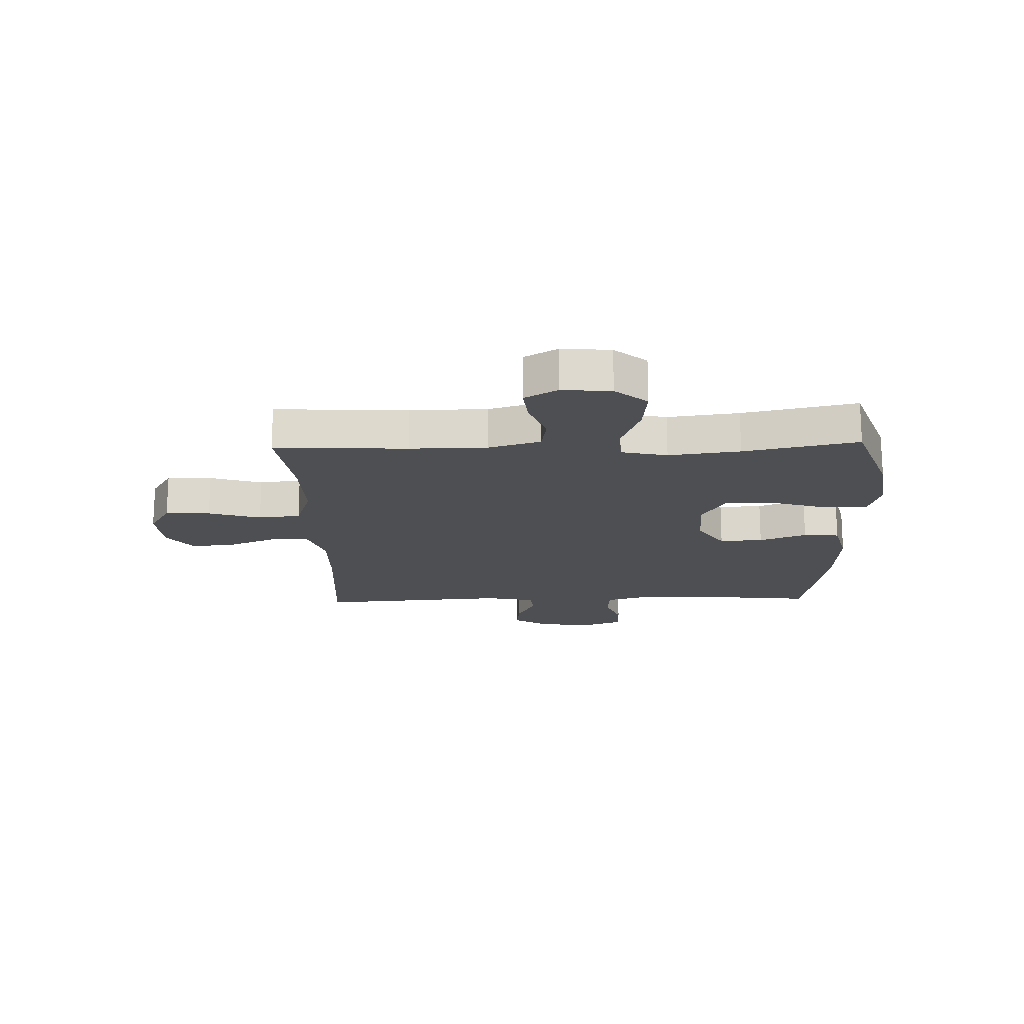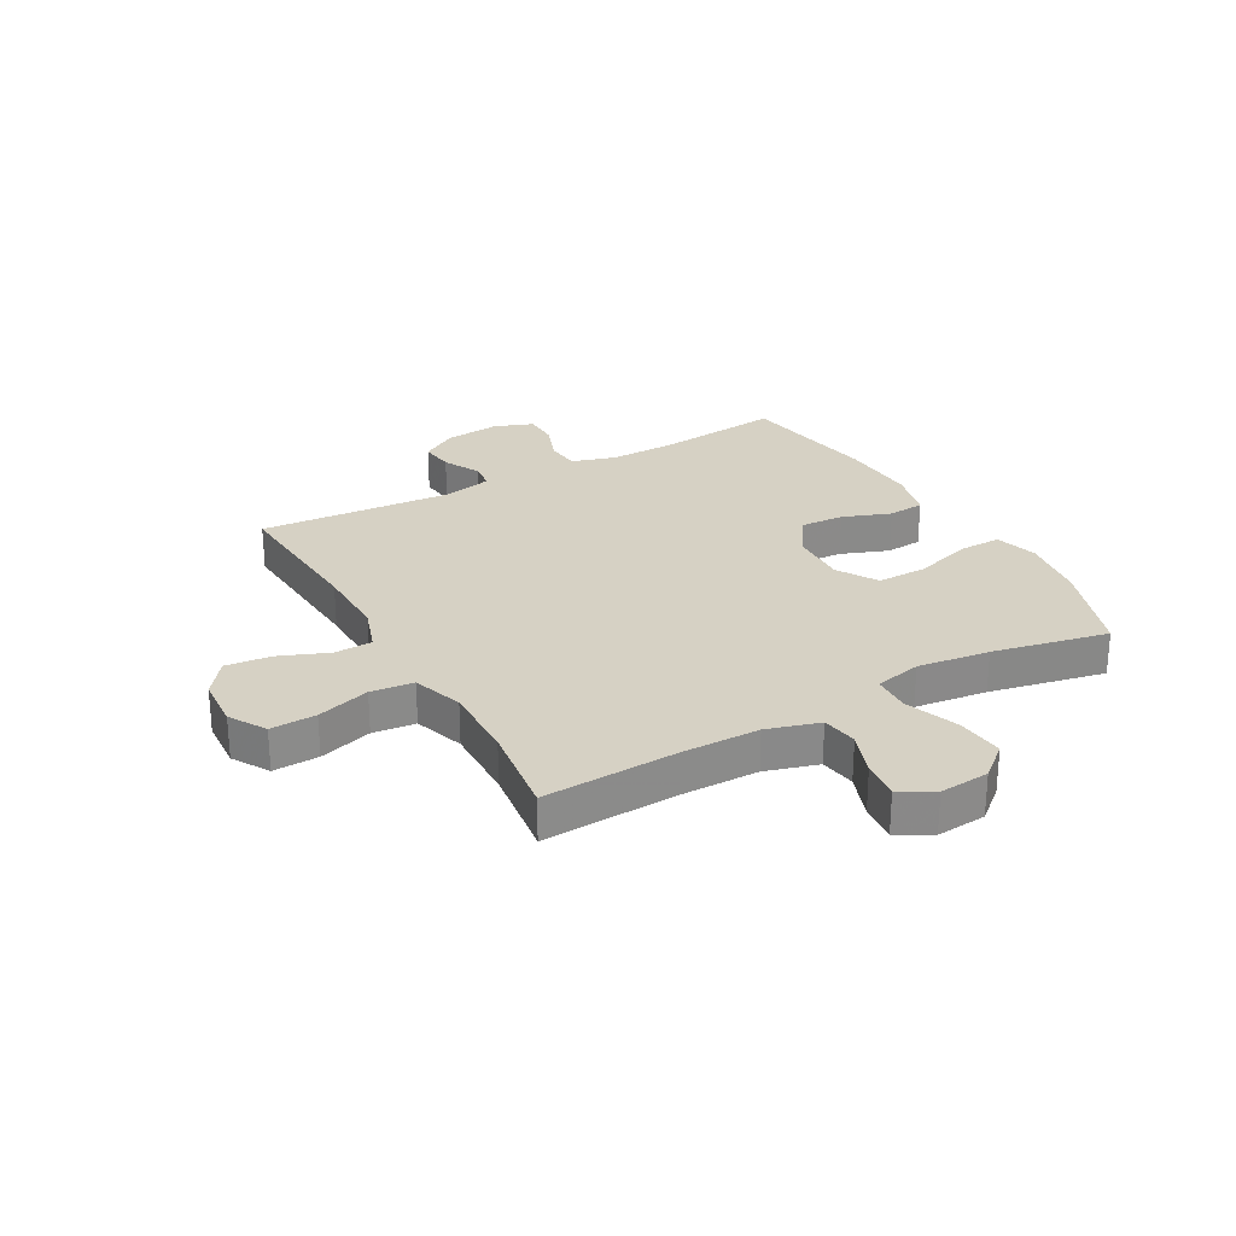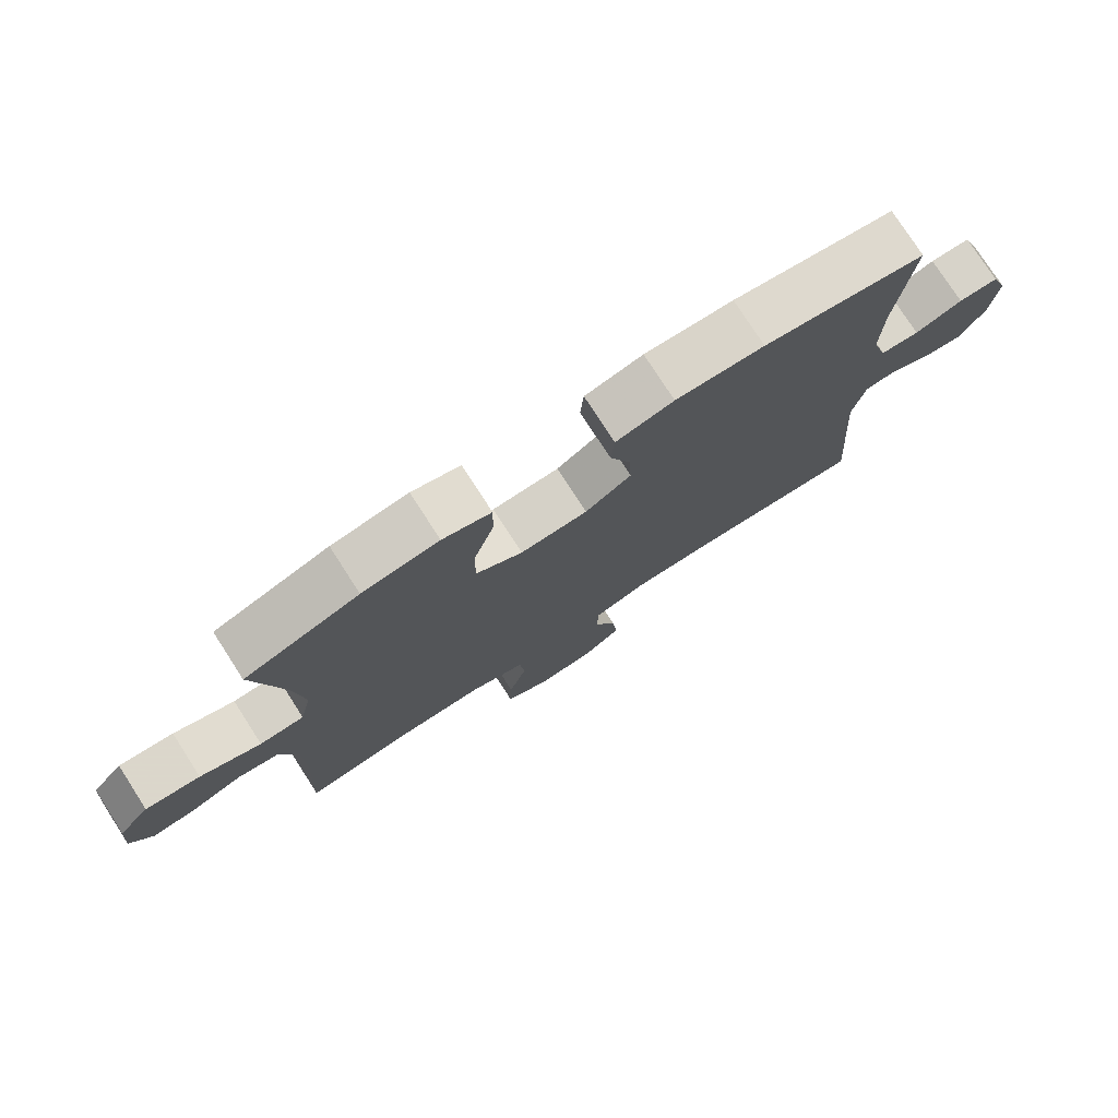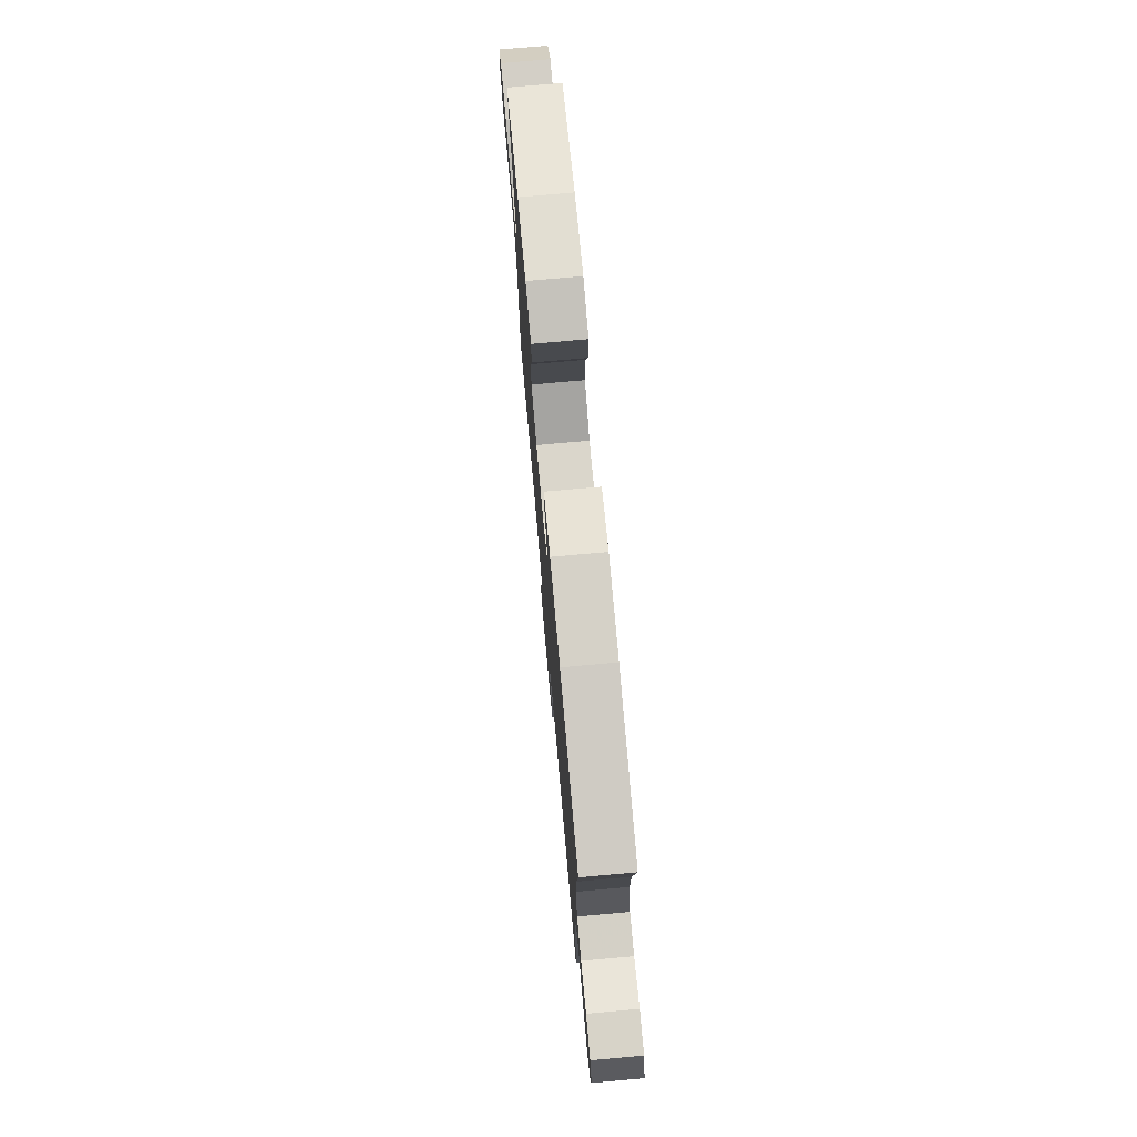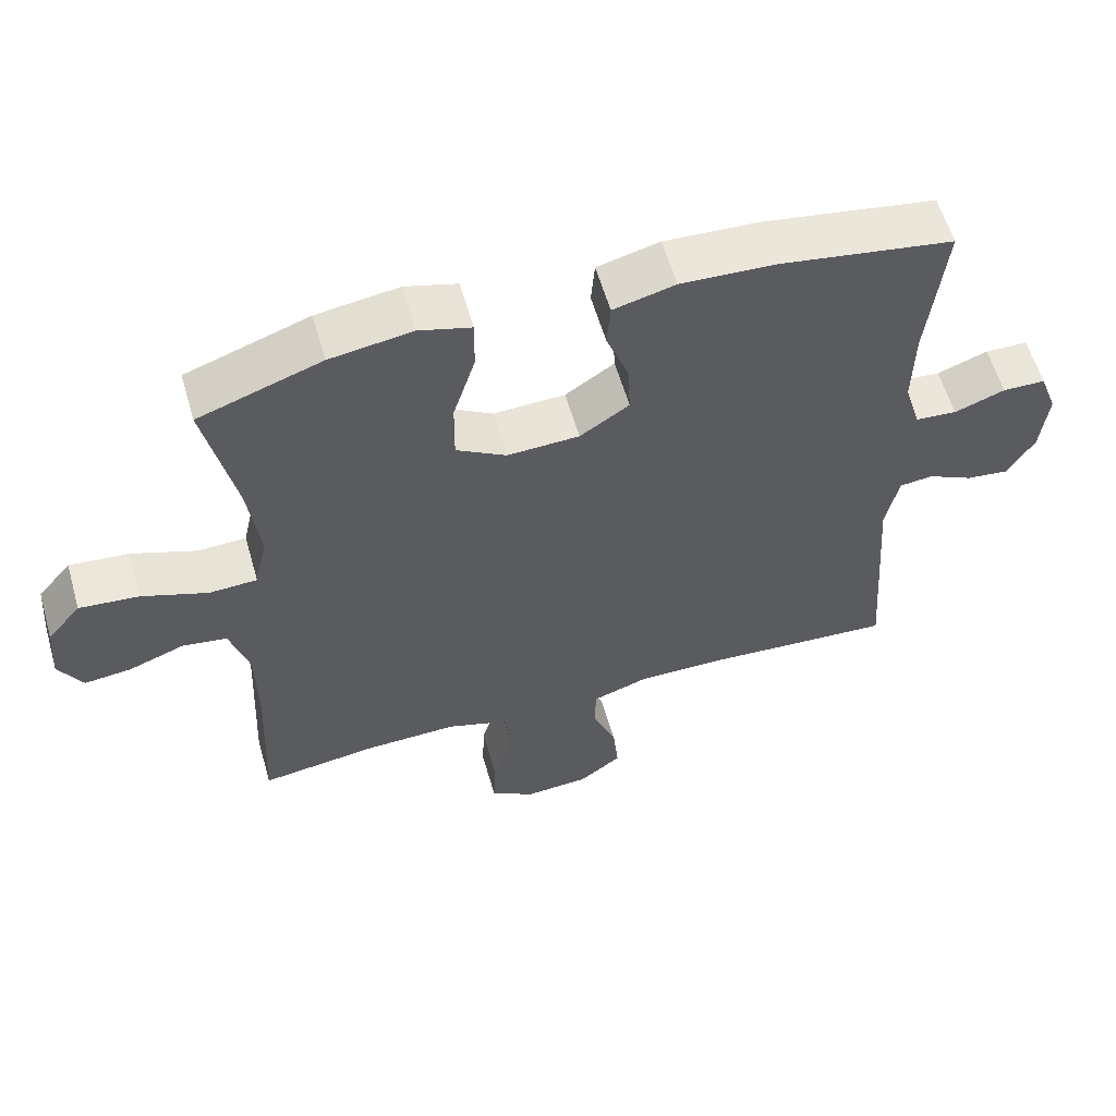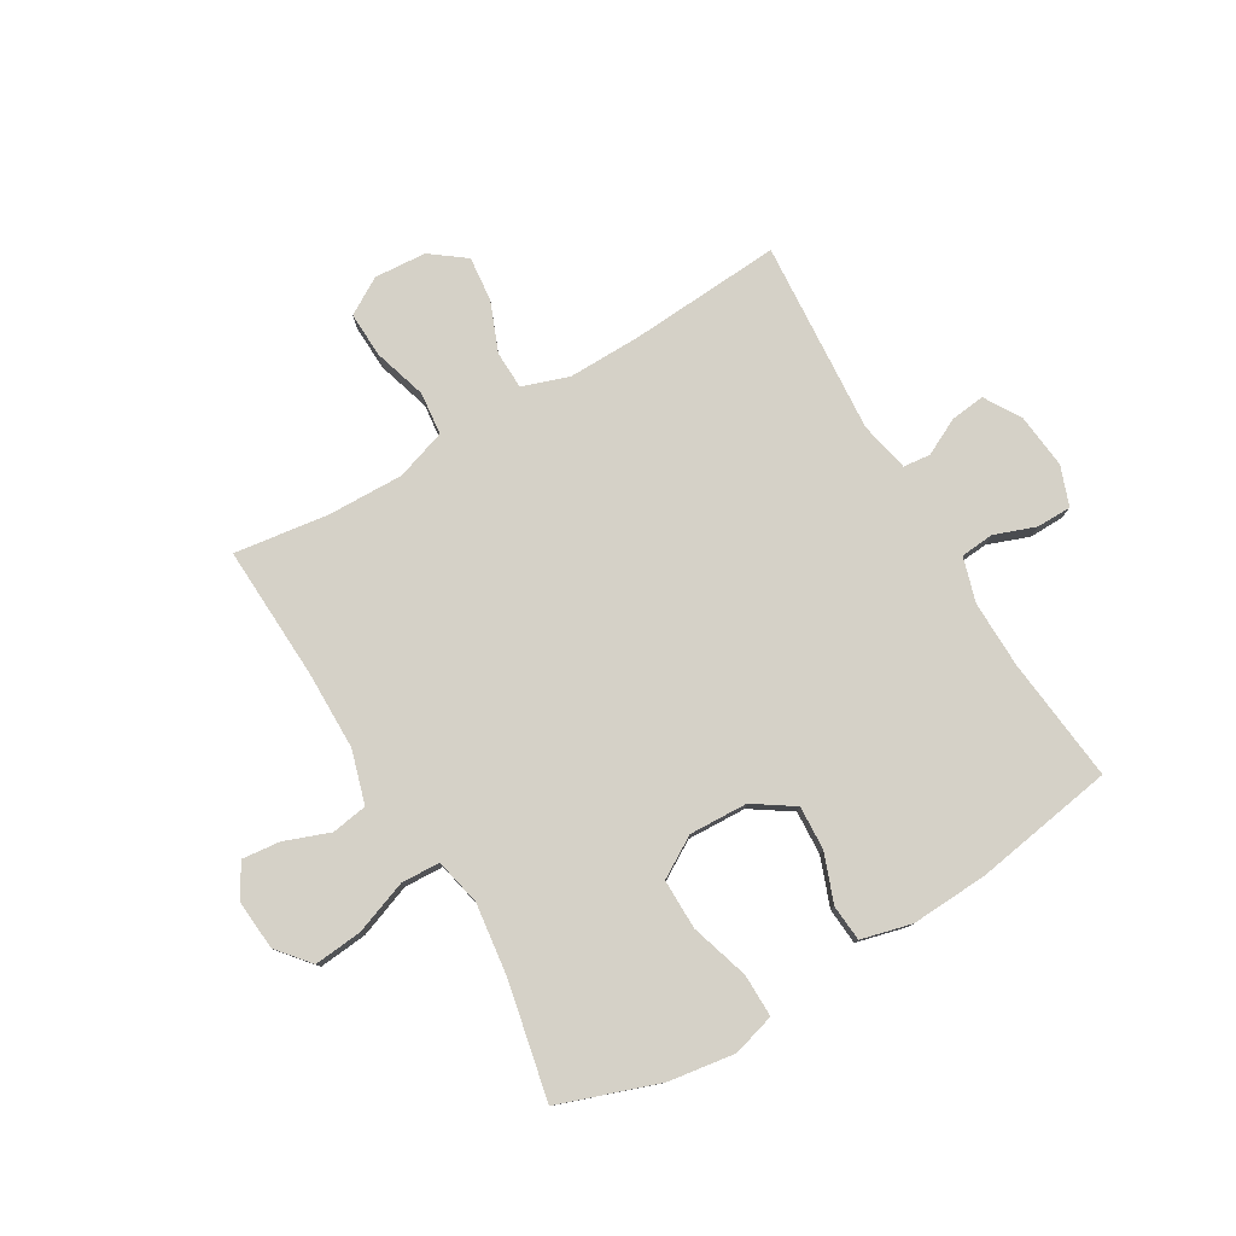
<metadata>
{"format":"obj","ext":"obj","renderer":"f3d","projection":"perspective","resolution":1024,"background":"white","views":[{"elev":-17.8,"azim":-88.3,"up":"+Y"},{"elev":27.0,"azim":-119.3,"up":"+Y"},{"elev":77.1,"azim":-32.8,"up":"+Z"},{"elev":76.0,"azim":84.9,"up":"+Z"},{"elev":58.9,"azim":-16.1,"up":"+Z"},{"elev":78.7,"azim":-30.5,"up":"+Y"}]}
</metadata>
<code>
v 0.5 0.07 0.5
v 0.477 0.07 0.285
v 0.475 0.07 0.169
v 0.498 0.07 0.092
v 0.556 0.07 0.087
v 0.627 0.07 0.113
v 0.687 0.07 0.112
v 0.712 0.07 0.044
v 0.702 0.07 -0.051
v 0.664 0.07 -0.114
v 0.605 0.07 -0.107
v 0.541 0.07 -0.075
v 0.494 0.07 -0.08
v 0.476 0.07 -0.166
v 0.5 0.07 -0.5
v 0.237 0.07 -0.482
v 0.111 0.07 -0.48
v 0.031 0.07 -0.507
v 0.029 0.07 -0.573
v 0.063 0.07 -0.658
v 0.071 0.07 -0.736
v 0.011 0.07 -0.781
v -0.079 0.07 -0.787
v -0.142 0.07 -0.749
v -0.139 0.07 -0.67
v -0.111 0.07 -0.578
v -0.119 0.07 -0.504
v -0.206 0.07 -0.475
v -0.337 0.07 -0.478
v -0.5 0.07 -0.5
v -0.489 0.07 -0.267
v -0.49 0.07 -0.132
v -0.517 0.07 -0.041
v -0.579 0.07 -0.031
v -0.657 0.07 -0.06
v -0.723 0.07 -0.067
v -0.756 0.07 -0.009
v -0.749 0.07 0.077
v -0.702 0.07 0.133
v -0.619 0.07 0.125
v -0.527 0.07 0.091
v -0.46 0.07 0.094
v -0.442 0.07 0.175
v -0.458 0.07 0.3
v -0.5 0.07 0.5
v -0.328 0.07 0.56
v -0.213 0.07 0.577
v -0.14 0.07 0.556
v -0.141 0.07 0.482
v -0.172 0.07 0.382
v -0.173 0.07 0.295
v -0.103 0.07 0.253
v -0.002 0.07 0.257
v 0.067 0.07 0.303
v 0.063 0.07 0.379
v 0.032 0.07 0.462
v 0.037 0.07 0.525
v 0.124 0.07 0.547
v 0.257 0.07 0.54
v 0.5 0 0.5
v 0.477 0 0.285
v 0.475 0 0.169
v 0.498 0 0.092
v 0.556 0 0.087
v 0.627 0 0.113
v 0.687 0 0.112
v 0.712 0 0.044
v 0.702 0 -0.051
v 0.664 0 -0.114
v 0.605 0 -0.107
v 0.541 0 -0.075
v 0.494 0 -0.08
v 0.476 0 -0.166
v 0.5 0 -0.5
v 0.237 0 -0.482
v 0.111 0 -0.48
v 0.031 0 -0.507
v 0.029 0 -0.573
v 0.063 0 -0.658
v 0.071 0 -0.736
v 0.011 0 -0.781
v -0.079 0 -0.787
v -0.142 0 -0.749
v -0.139 0 -0.67
v -0.111 0 -0.578
v -0.119 0 -0.504
v -0.206 0 -0.475
v -0.337 0 -0.478
v -0.5 0 -0.5
v -0.489 0 -0.267
v -0.49 0 -0.132
v -0.517 0 -0.041
v -0.579 0 -0.031
v -0.657 0 -0.06
v -0.723 0 -0.067
v -0.756 0 -0.009
v -0.749 0 0.077
v -0.702 0 0.133
v -0.619 0 0.125
v -0.527 0 0.091
v -0.46 0 0.094
v -0.442 0 0.175
v -0.458 0 0.3
v -0.5 0 0.5
v -0.328 0 0.56
v -0.213 0 0.577
v -0.14 0 0.556
v -0.141 0 0.482
v -0.172 0 0.382
v -0.173 0 0.295
v -0.103 0 0.253
v -0.002 0 0.257
v 0.067 0 0.303
v 0.063 0 0.379
v 0.032 0 0.462
v 0.037 0 0.525
v 0.124 0 0.547
v 0.257 0 0.54
f 59 1 2
f 58 59 2
f 57 58 2
f 56 57 2
f 55 56 2
f 54 55 2 3
f 53 54 3 4
f 52 53 4
f 48 49 50
f 47 48 50
f 46 47 50
f 45 46 50
f 44 45 50
f 43 44 50 51
f 42 43 51 52
f 39 40 41
f 38 39 41
f 37 38 41
f 36 37 41
f 35 36 41
f 34 35 41
f 33 34 41 42
f 42 52 4
f 33 42 4
f 32 33 4
f 29 30 31
f 32 4 5
f 31 32 5
f 29 31 5
f 28 29 5
f 24 25 26
f 23 24 26
f 22 23 26
f 21 22 26
f 20 21 26
f 19 20 26
f 18 19 26 27
f 28 5 6
f 27 28 6
f 18 27 6
f 17 18 6
f 14 15 16
f 13 14 16 17
f 10 11 12
f 9 10 12
f 8 9 12
f 7 8 12
f 6 7 12
f 6 12 13
f 6 13 17
f 61 60 118
f 61 118 117
f 61 117 116
f 61 116 115
f 61 115 114
f 62 61 114 113
f 63 62 113 112
f 63 112 111
f 109 108 107
f 109 107 106
f 109 106 105
f 109 105 104
f 109 104 103
f 110 109 103 102
f 111 110 102 101
f 100 99 98
f 100 98 97
f 100 97 96
f 100 96 95
f 100 95 94
f 100 94 93
f 101 100 93 92
f 63 111 101
f 63 101 92
f 63 92 91
f 90 89 88
f 64 63 91
f 64 91 90
f 64 90 88
f 64 88 87
f 85 84 83
f 85 83 82
f 85 82 81
f 85 81 80
f 85 80 79
f 85 79 78
f 86 85 78 77
f 65 64 87
f 65 87 86
f 65 86 77
f 65 77 76
f 75 74 73
f 76 75 73 72
f 71 70 69
f 71 69 68
f 71 68 67
f 71 67 66
f 71 66 65
f 72 71 65
f 76 72 65
f 1 60 61 2
f 2 61 62 3
f 3 62 63 4
f 4 63 64 5
f 5 64 65 6
f 6 65 66 7
f 7 66 67 8
f 8 67 68 9
f 9 68 69 10
f 10 69 70 11
f 11 70 71 12
f 12 71 72 13
f 13 72 73 14
f 14 73 74 15
f 15 74 75 16
f 16 75 76 17
f 17 76 77 18
f 18 77 78 19
f 19 78 79 20
f 20 79 80 21
f 21 80 81 22
f 22 81 82 23
f 23 82 83 24
f 24 83 84 25
f 25 84 85 26
f 26 85 86 27
f 27 86 87 28
f 28 87 88 29
f 29 88 89 30
f 30 89 90 31
f 31 90 91 32
f 32 91 92 33
f 33 92 93 34
f 34 93 94 35
f 35 94 95 36
f 36 95 96 37
f 37 96 97 38
f 38 97 98 39
f 39 98 99 40
f 40 99 100 41
f 41 100 101 42
f 42 101 102 43
f 43 102 103 44
f 44 103 104 45
f 45 104 105 46
f 46 105 106 47
f 47 106 107 48
f 48 107 108 49
f 49 108 109 50
f 50 109 110 51
f 51 110 111 52
f 52 111 112 53
f 53 112 113 54
f 54 113 114 55
f 55 114 115 56
f 56 115 116 57
f 57 116 117 58
f 58 117 118 59
f 59 118 60 1

</code>
